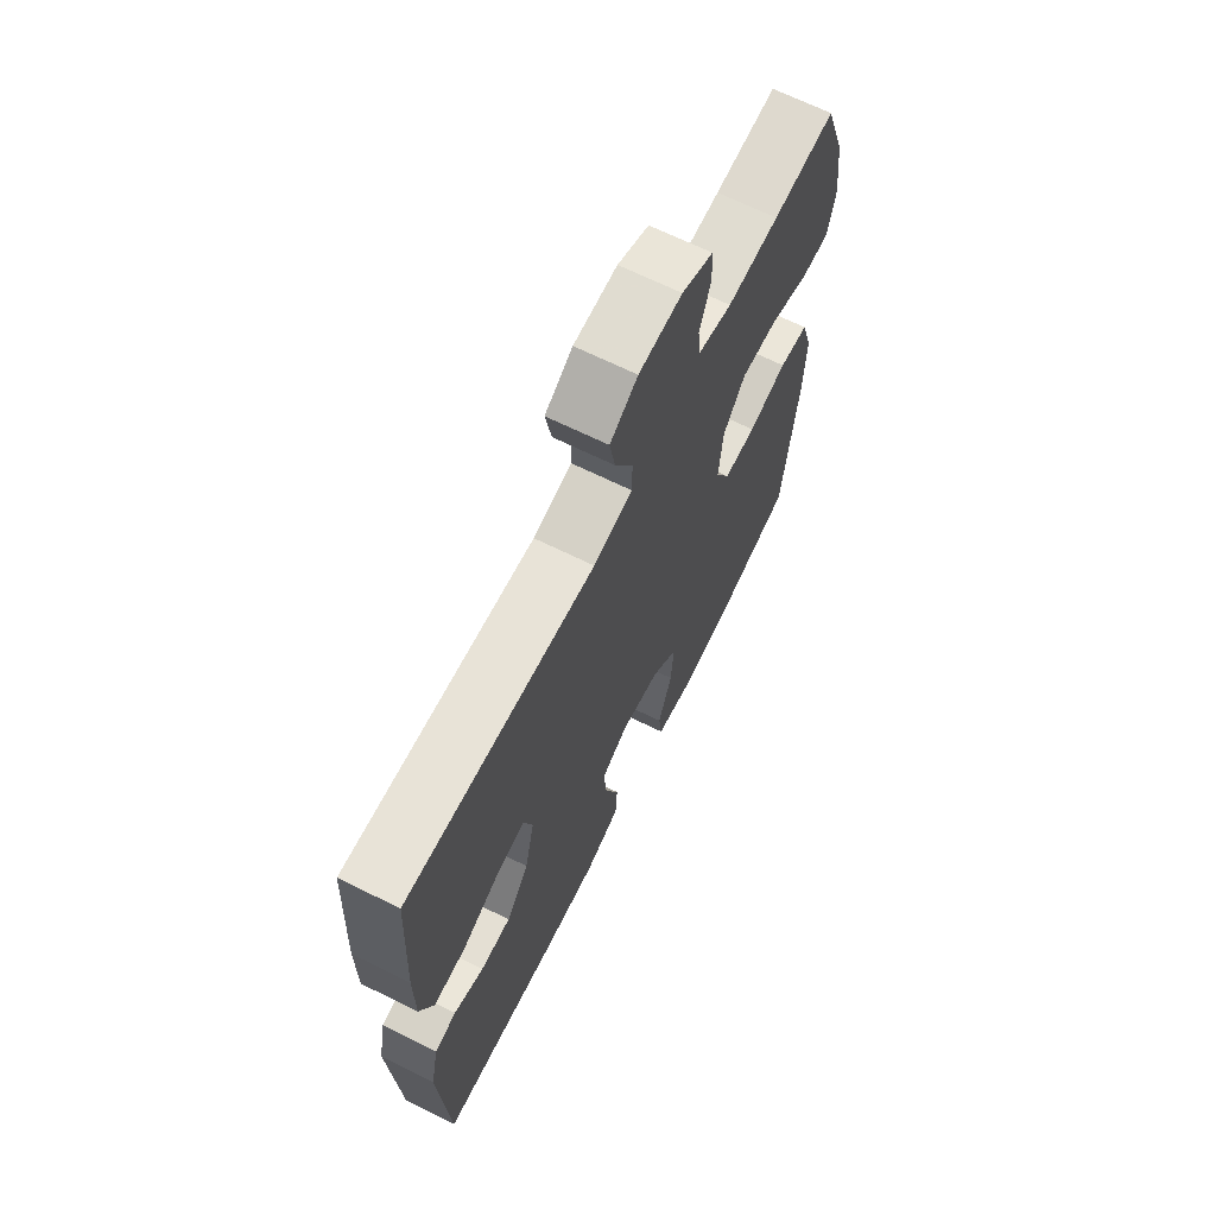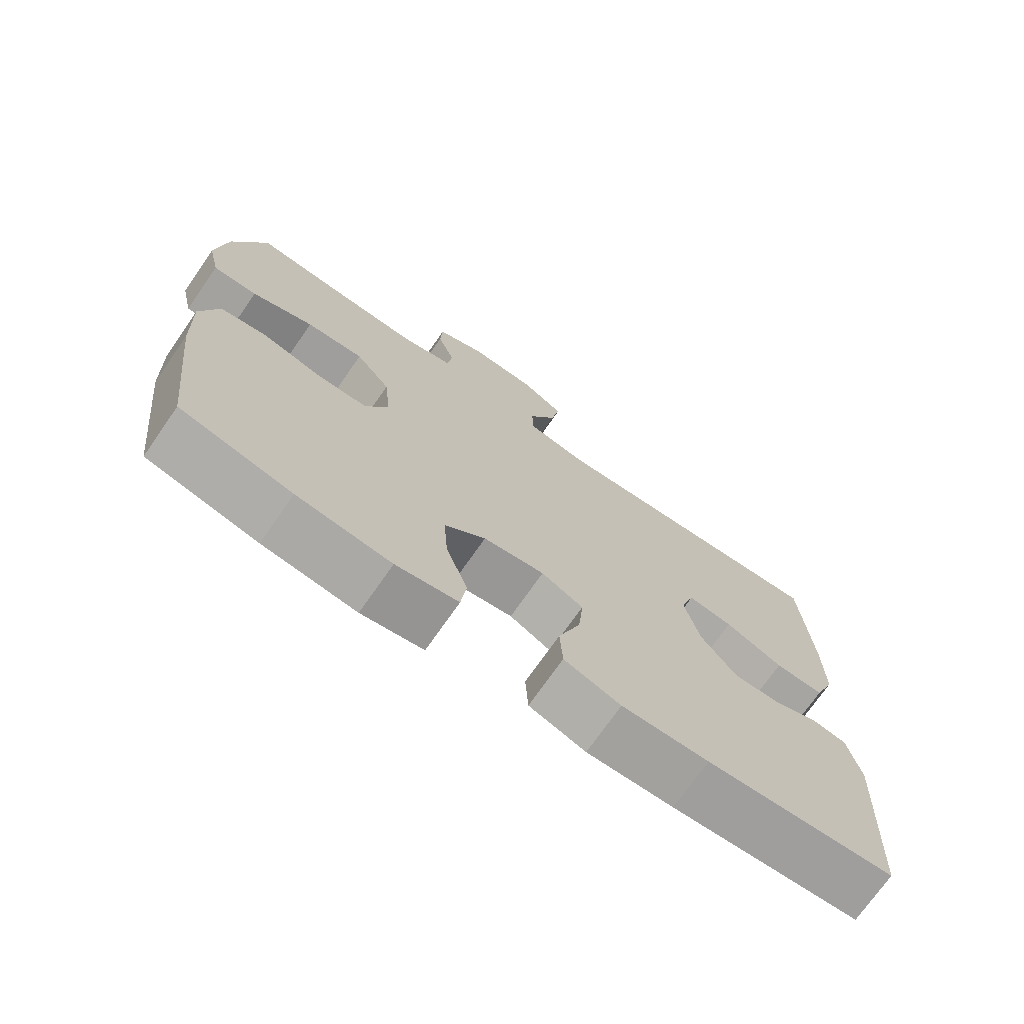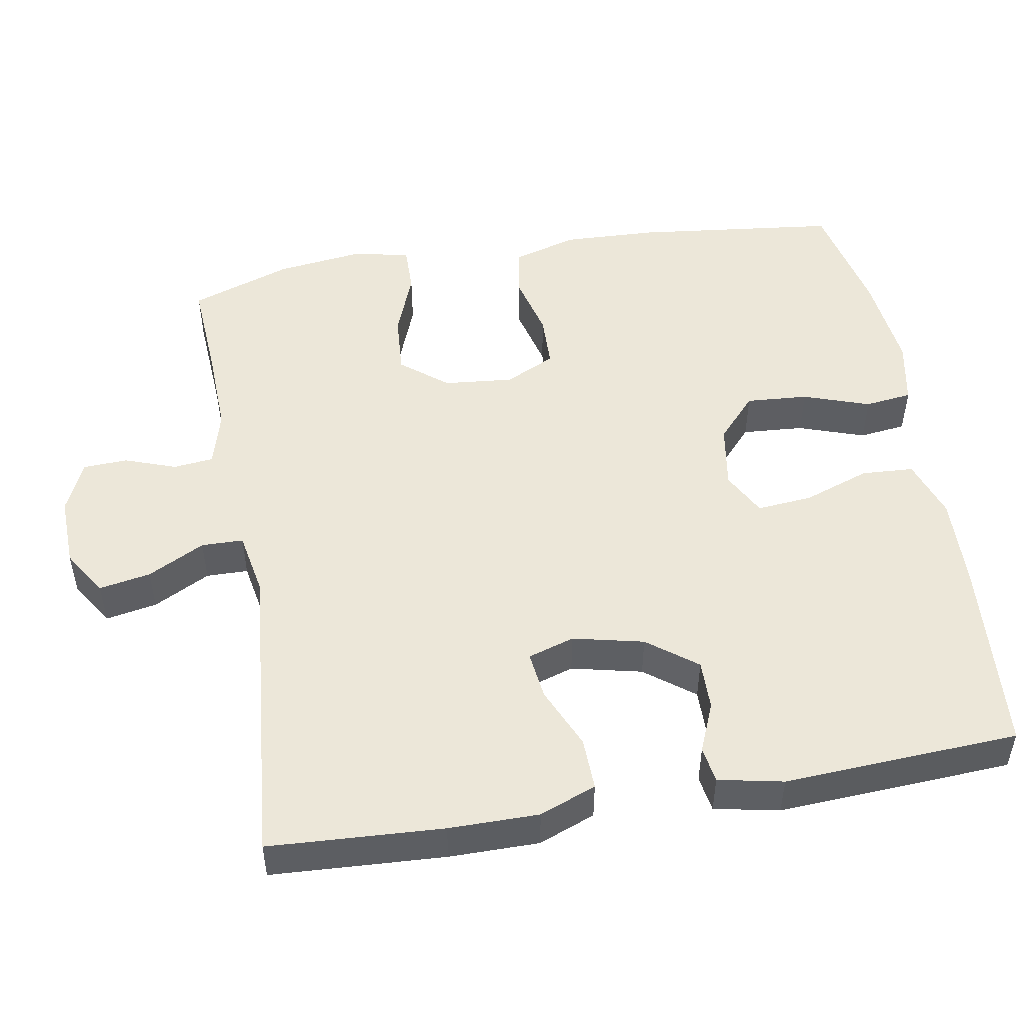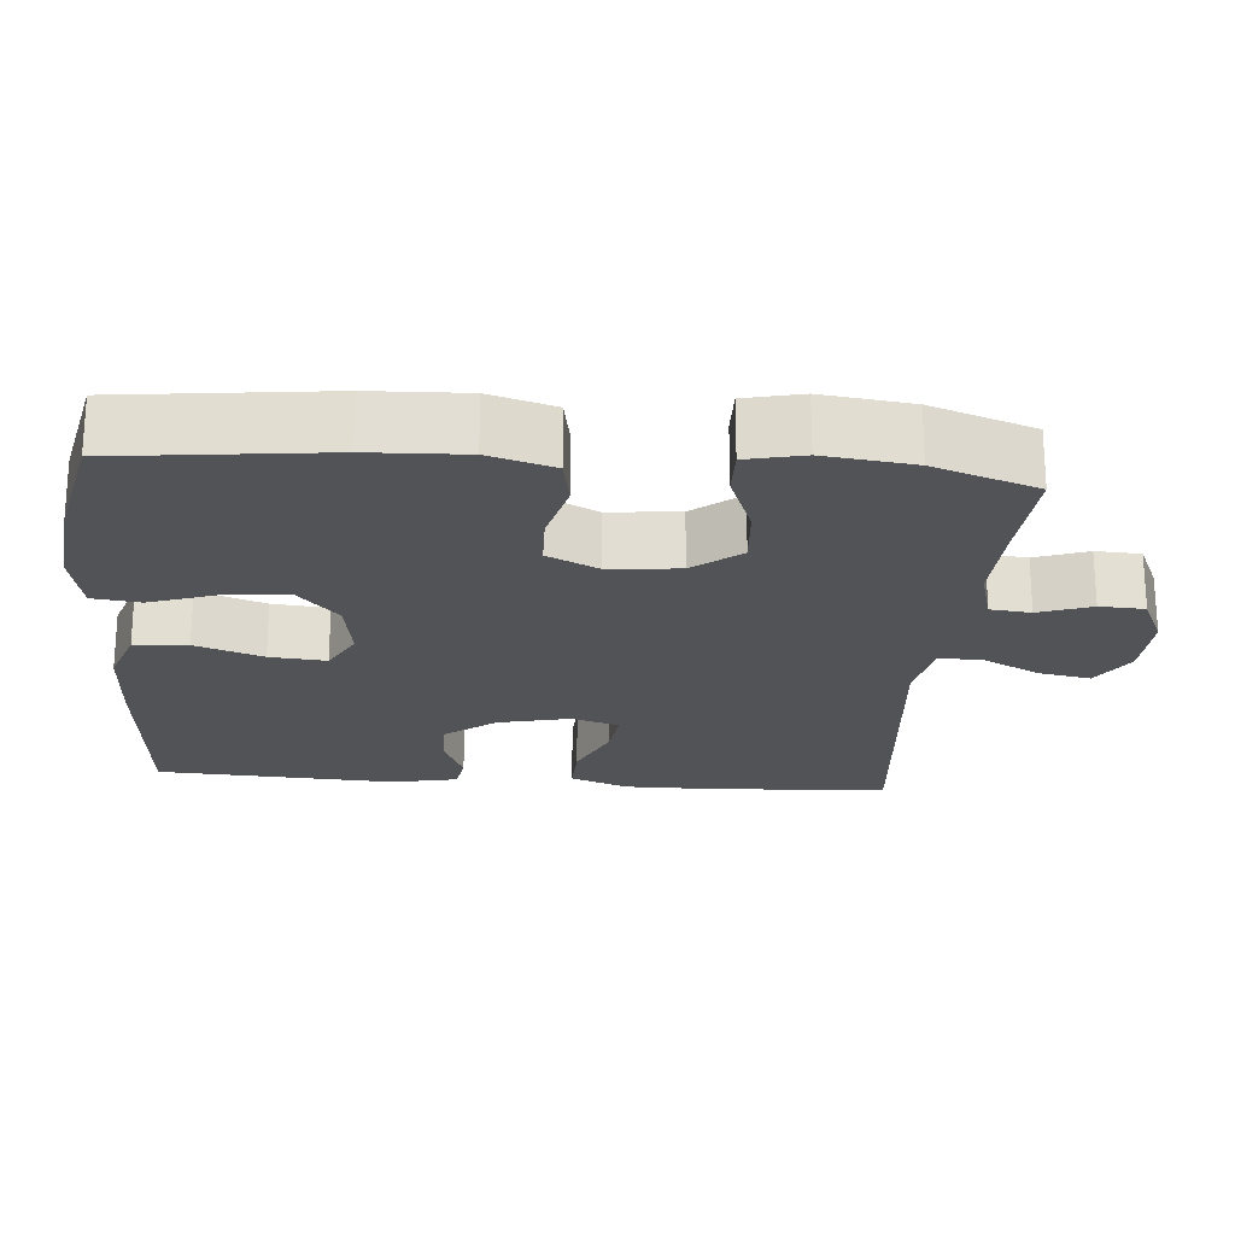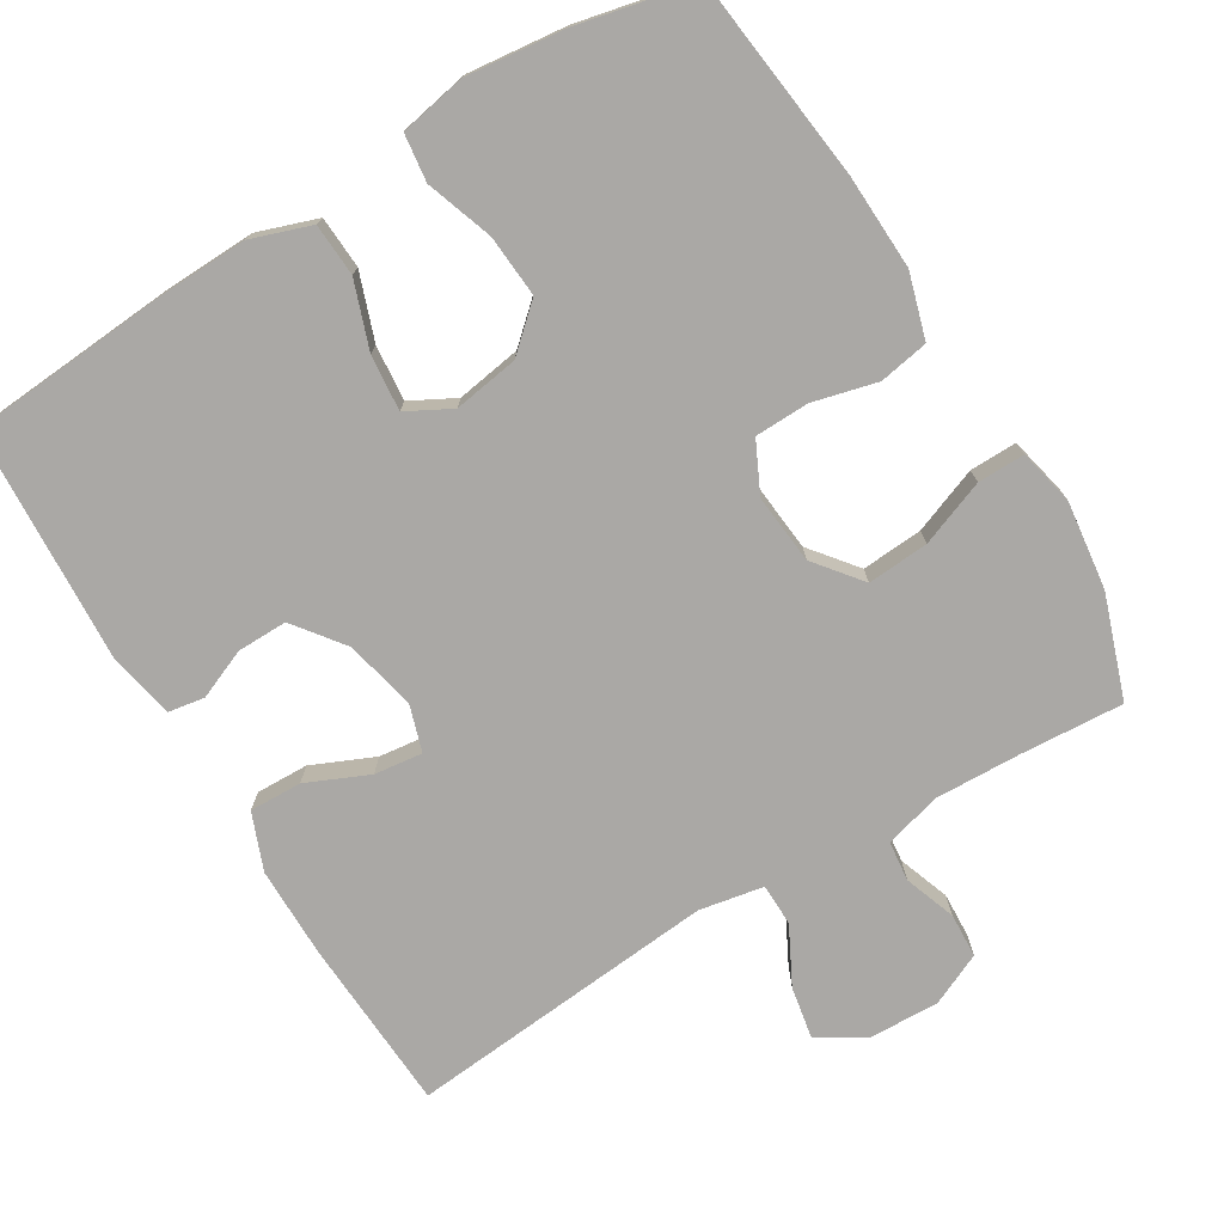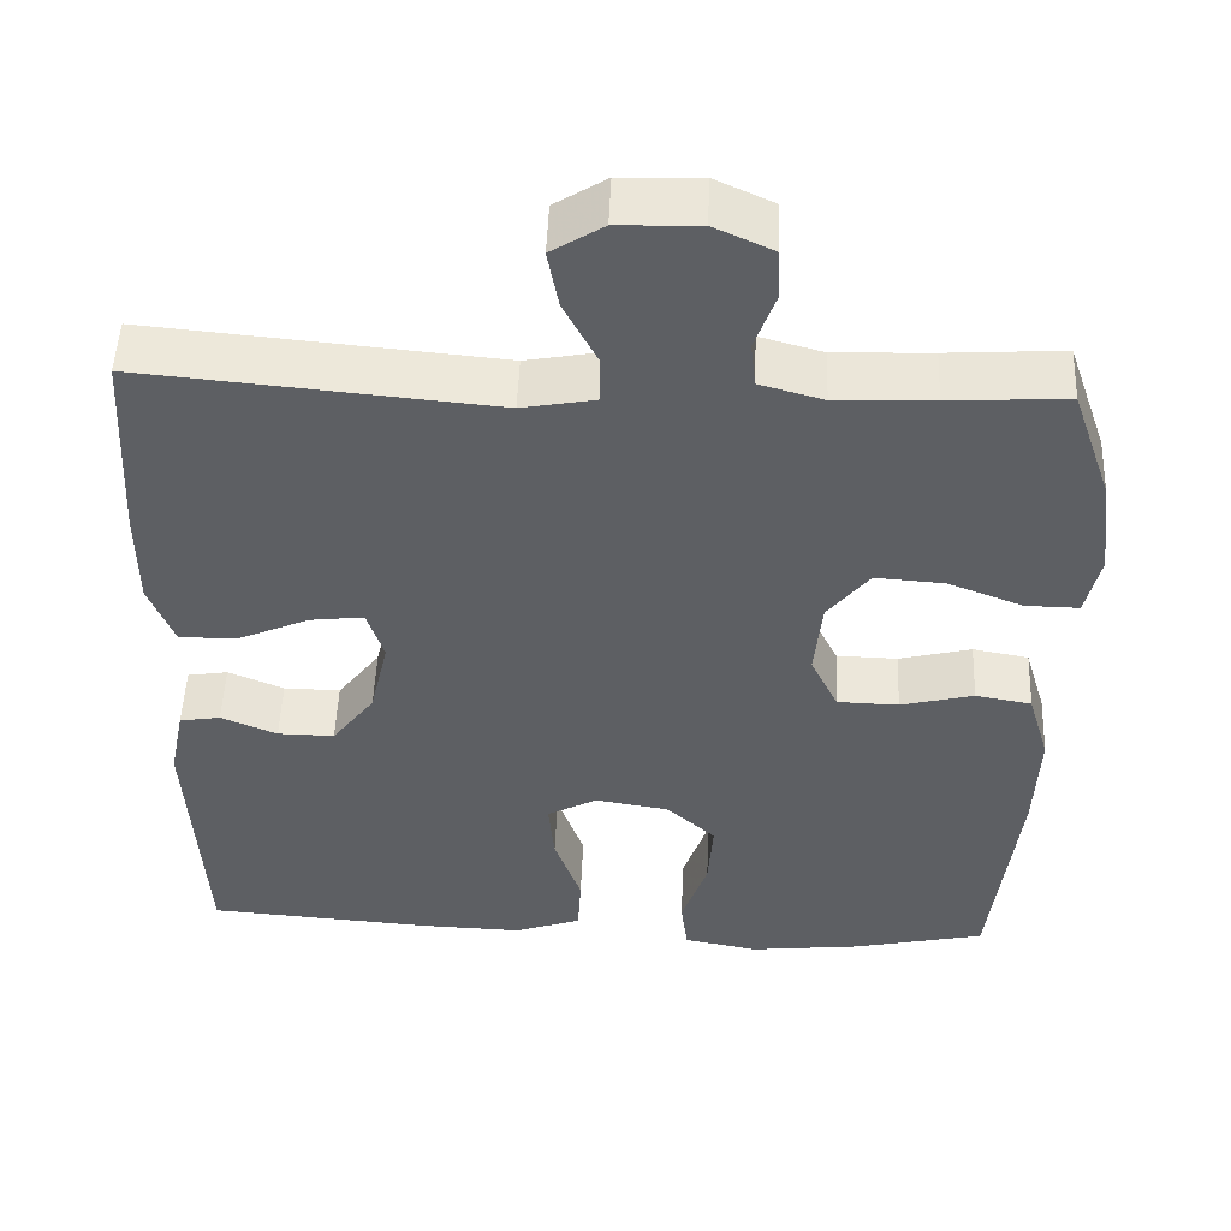
<metadata>
{"format":"obj","ext":"obj","renderer":"f3d","projection":"perspective","resolution":1024,"background":"white","views":[{"elev":67.6,"azim":116.3,"up":"+Z"},{"elev":-73.0,"azim":-34.9,"up":"+Z"},{"elev":50.1,"azim":80.2,"up":"+Y"},{"elev":-22.1,"azim":-94.6,"up":"+Y"},{"elev":-75.1,"azim":-148.8,"up":"+Y"},{"elev":50.1,"azim":-177.7,"up":"+Z"}]}
</metadata>
<code>
v 0.5 0.07 -0.5
v 0.23 0.07 -0.52
v 0.106 0.07 -0.524
v 0.025 0.07 -0.496
v 0.021 0.07 -0.425
v 0.053 0.07 -0.335
v 0.06 0.07 -0.26
v 0 0.07 -0.228
v -0.088 0.07 -0.242
v -0.147 0.07 -0.295
v -0.141 0.07 -0.379
v -0.11 0.07 -0.469
v -0.118 0.07 -0.533
v -0.207 0.07 -0.55
v -0.341 0.07 -0.535
v -0.5 0.07 -0.5
v -0.532 0.07 -0.224
v -0.537 0.07 -0.096
v -0.511 0.07 -0.009
v -0.444 0.07 0.003
v -0.357 0.07 -0.019
v -0.284 0.07 -0.017
v -0.251 0.07 0.051
v -0.26 0.07 0.145
v -0.31 0.07 0.208
v -0.393 0.07 0.202
v -0.482 0.07 0.168
v -0.546 0.07 0.167
v -0.563 0.07 0.243
v -0.548 0.07 0.362
v -0.5 0.07 0.5
v -0.36 0.07 0.491
v -0.244 0.07 0.487
v -0.168 0.07 0.508
v -0.162 0.07 0.562
v -0.187 0.07 0.632
v -0.184 0.07 0.692
v -0.114 0.07 0.724
v -0.017 0.07 0.721
v 0.045 0.07 0.682
v 0.032 0.07 0.612
v -0.008 0.07 0.535
v -0.007 0.07 0.478
v 0.08 0.07 0.462
v 0.5 0.07 0.5
v 0.513 0.07 0.264
v 0.513 0.07 0.142
v 0.483 0.07 0.065
v 0.412 0.07 0.067
v 0.328 0.07 0.104
v 0.263 0.07 0.112
v 0.243 0.07 0.049
v 0.265 0.07 -0.047
v 0.316 0.07 -0.114
v 0.384 0.07 -0.113
v 0.451 0.07 -0.085
v 0.5 0.07 -0.093
v 0.518 0.07 -0.181
v 0.5 0 -0.5
v 0.23 0 -0.52
v 0.106 0 -0.524
v 0.025 0 -0.496
v 0.021 0 -0.425
v 0.053 0 -0.335
v 0.06 0 -0.26
v 0 0 -0.228
v -0.088 0 -0.242
v -0.147 0 -0.295
v -0.141 0 -0.379
v -0.11 0 -0.469
v -0.118 0 -0.533
v -0.207 0 -0.55
v -0.341 0 -0.535
v -0.5 0 -0.5
v -0.532 0 -0.224
v -0.537 0 -0.096
v -0.511 0 -0.009
v -0.444 0 0.003
v -0.357 0 -0.019
v -0.284 0 -0.017
v -0.251 0 0.051
v -0.26 0 0.145
v -0.31 0 0.208
v -0.393 0 0.202
v -0.482 0 0.168
v -0.546 0 0.167
v -0.563 0 0.243
v -0.548 0 0.362
v -0.5 0 0.5
v -0.36 0 0.491
v -0.244 0 0.487
v -0.168 0 0.508
v -0.162 0 0.562
v -0.187 0 0.632
v -0.184 0 0.692
v -0.114 0 0.724
v -0.017 0 0.721
v 0.045 0 0.682
v 0.032 0 0.612
v -0.008 0 0.535
v -0.007 0 0.478
v 0.08 0 0.462
v 0.5 0 0.5
v 0.513 0 0.264
v 0.513 0 0.142
v 0.483 0 0.065
v 0.412 0 0.067
v 0.328 0 0.104
v 0.263 0 0.112
v 0.243 0 0.049
v 0.265 0 -0.047
v 0.316 0 -0.114
v 0.384 0 -0.113
v 0.451 0 -0.085
v 0.5 0 -0.093
v 0.518 0 -0.181
f 55 56 57 58
f 54 55 58 1
f 53 54 1 2
f 52 53 2 3
f 47 48 49 50
f 47 50 51
f 44 45 46 47
f 43 44 47 51
f 39 40 41 42
f 39 42 43
f 38 39 43
f 35 36 37 38
f 34 35 38 43
f 33 34 43 51
f 29 30 31 32
f 26 27 28 29
f 25 26 29 32
f 24 25 32 33
f 18 19 20 21
f 18 21 22
f 17 18 22
f 16 17 22
f 15 16 22 23
f 11 12 13 14
f 10 11 14 15
f 3 4 5 6
f 52 3 6 7
f 51 52 7 8
f 23 24 33 51
f 23 51 8 9
f 10 15 23
f 9 10 23
f 116 115 114 113
f 59 116 113 112
f 60 59 112 111
f 61 60 111 110
f 108 107 106 105
f 109 108 105
f 105 104 103 102
f 109 105 102 101
f 100 99 98 97
f 101 100 97
f 101 97 96
f 96 95 94 93
f 101 96 93 92
f 109 101 92 91
f 90 89 88 87
f 87 86 85 84
f 90 87 84 83
f 91 90 83 82
f 79 78 77 76
f 80 79 76
f 80 76 75
f 80 75 74
f 81 80 74 73
f 72 71 70 69
f 73 72 69 68
f 64 63 62 61
f 65 64 61 110
f 66 65 110 109
f 109 91 82 81
f 67 66 109 81
f 81 73 68
f 81 68 67
f 1 59 60 2
f 2 60 61 3
f 3 61 62 4
f 4 62 63 5
f 5 63 64 6
f 6 64 65 7
f 7 65 66 8
f 8 66 67 9
f 9 67 68 10
f 10 68 69 11
f 11 69 70 12
f 12 70 71 13
f 13 71 72 14
f 14 72 73 15
f 15 73 74 16
f 16 74 75 17
f 17 75 76 18
f 18 76 77 19
f 19 77 78 20
f 20 78 79 21
f 21 79 80 22
f 22 80 81 23
f 23 81 82 24
f 24 82 83 25
f 25 83 84 26
f 26 84 85 27
f 27 85 86 28
f 28 86 87 29
f 29 87 88 30
f 30 88 89 31
f 31 89 90 32
f 32 90 91 33
f 33 91 92 34
f 34 92 93 35
f 35 93 94 36
f 36 94 95 37
f 37 95 96 38
f 38 96 97 39
f 39 97 98 40
f 40 98 99 41
f 41 99 100 42
f 42 100 101 43
f 43 101 102 44
f 44 102 103 45
f 45 103 104 46
f 46 104 105 47
f 47 105 106 48
f 48 106 107 49
f 49 107 108 50
f 50 108 109 51
f 51 109 110 52
f 52 110 111 53
f 53 111 112 54
f 54 112 113 55
f 55 113 114 56
f 56 114 115 57
f 57 115 116 58
f 58 116 59 1

</code>
